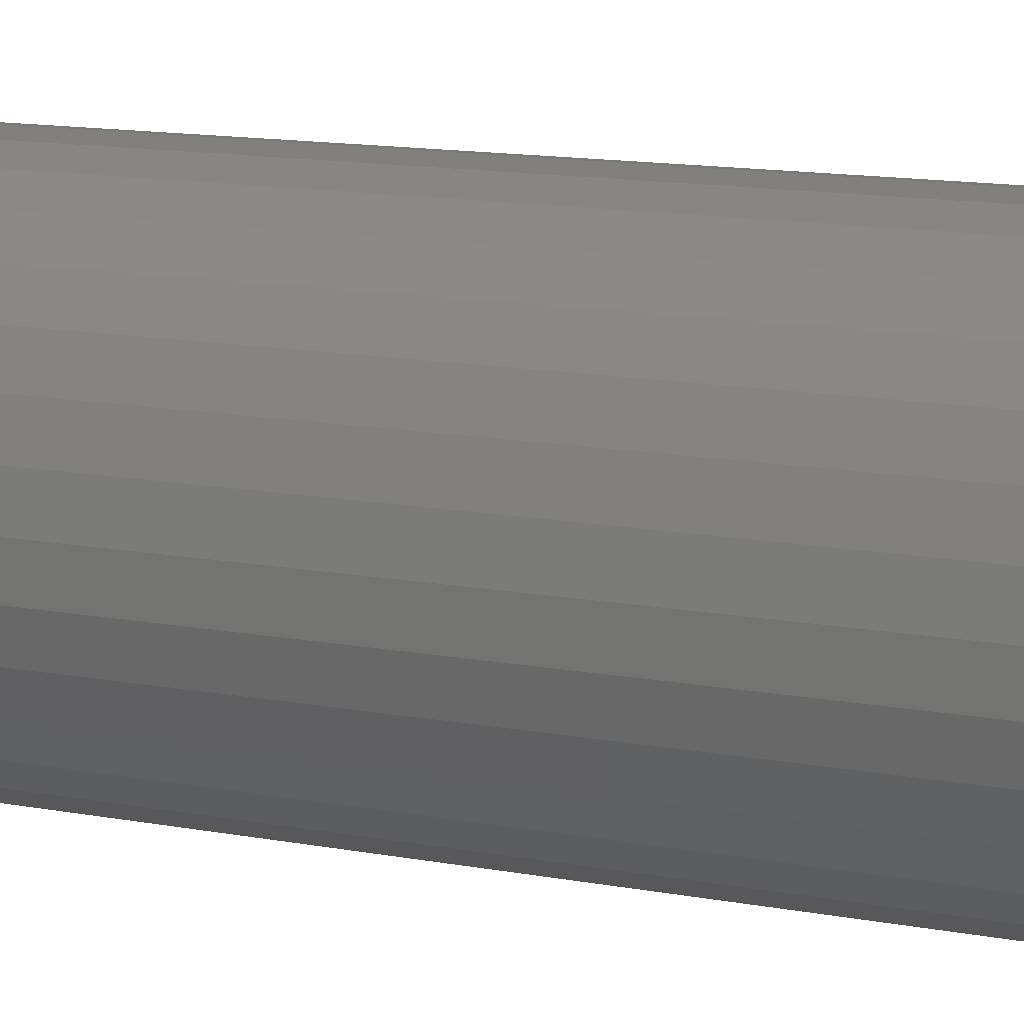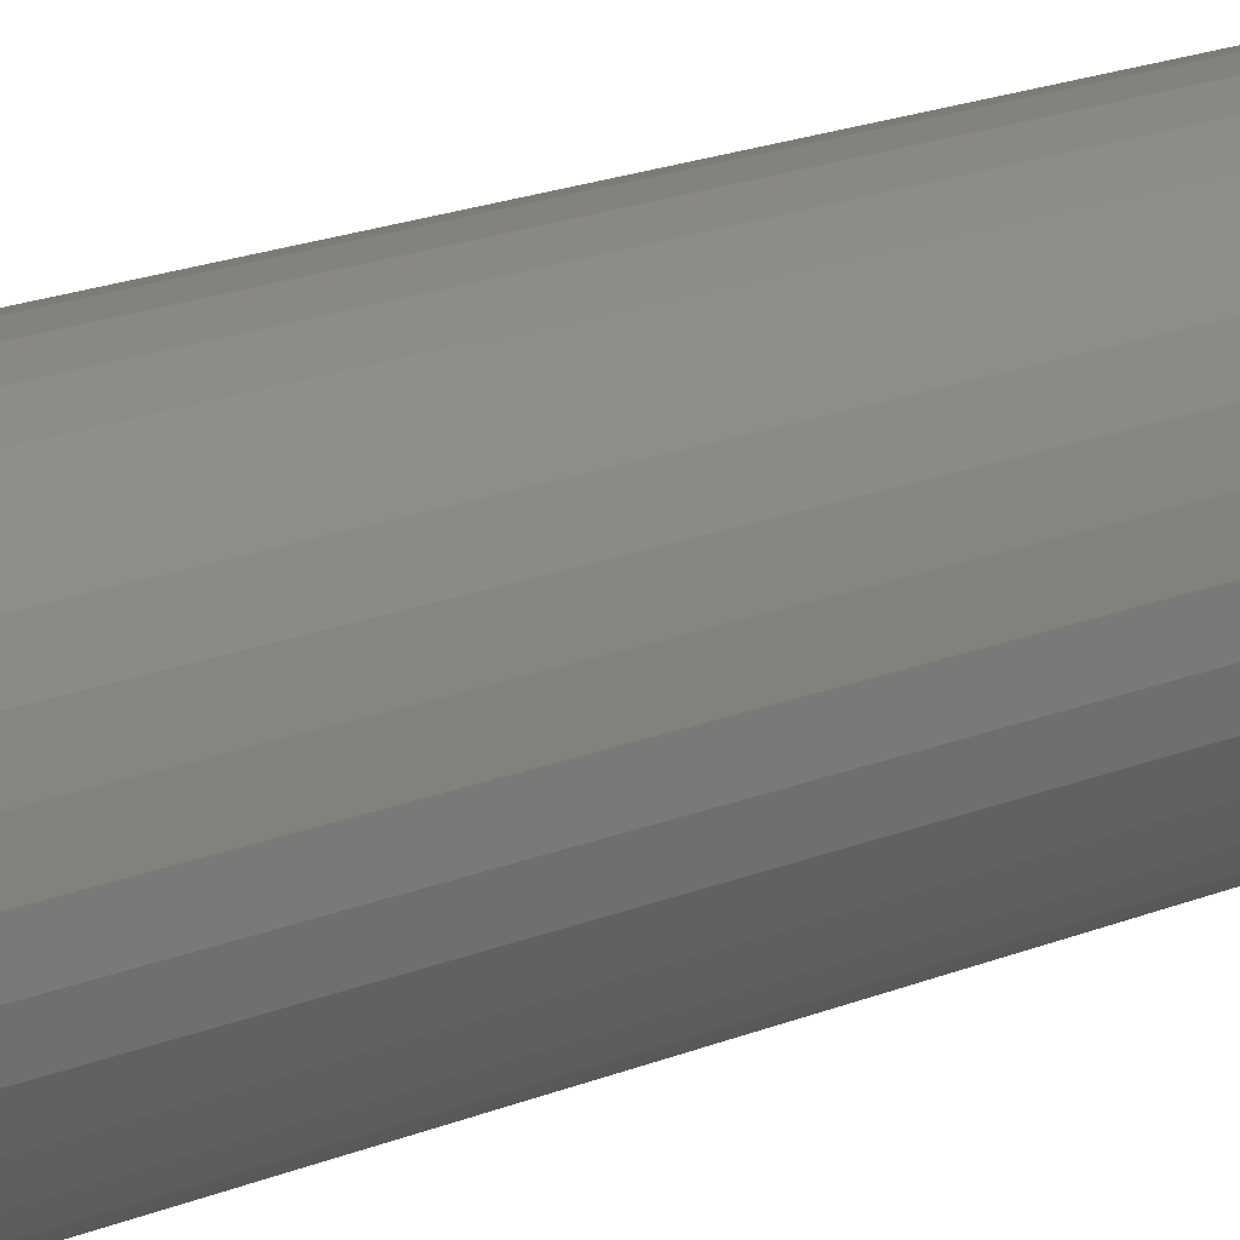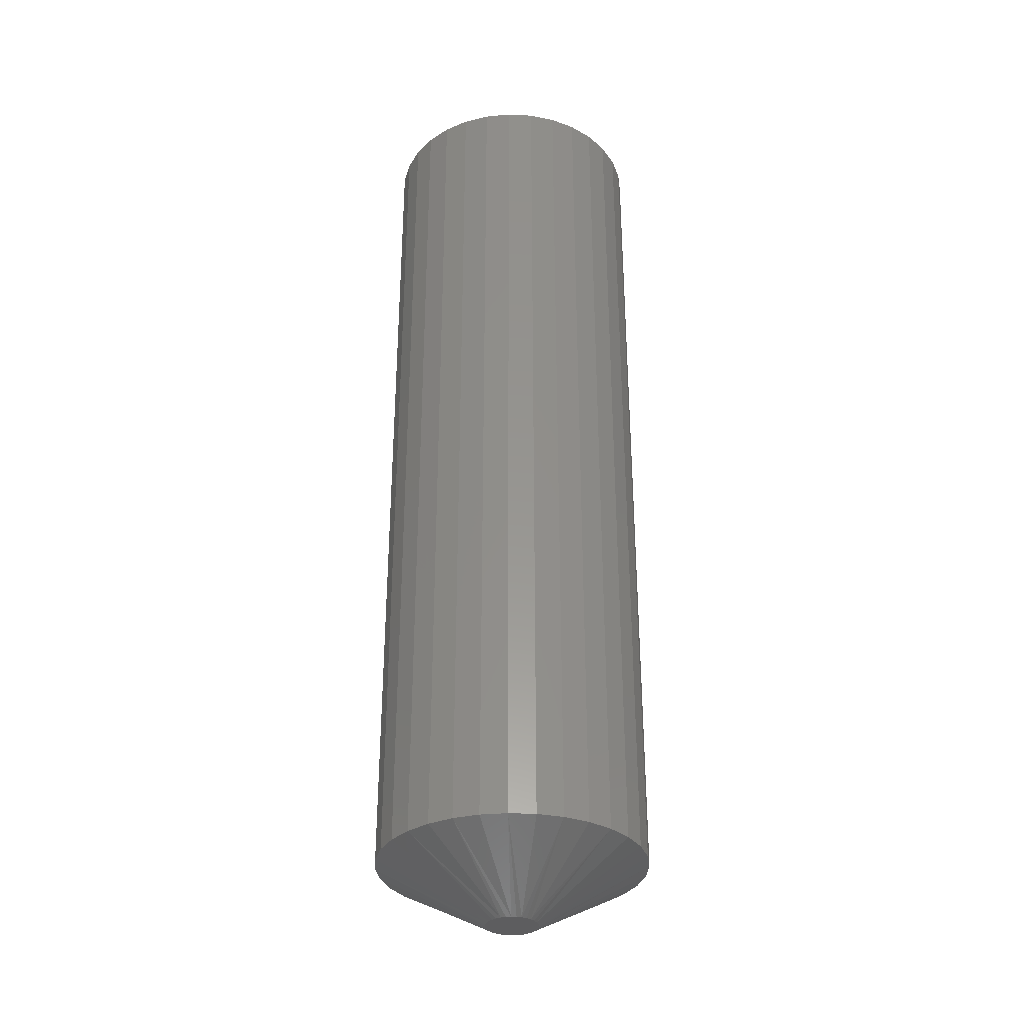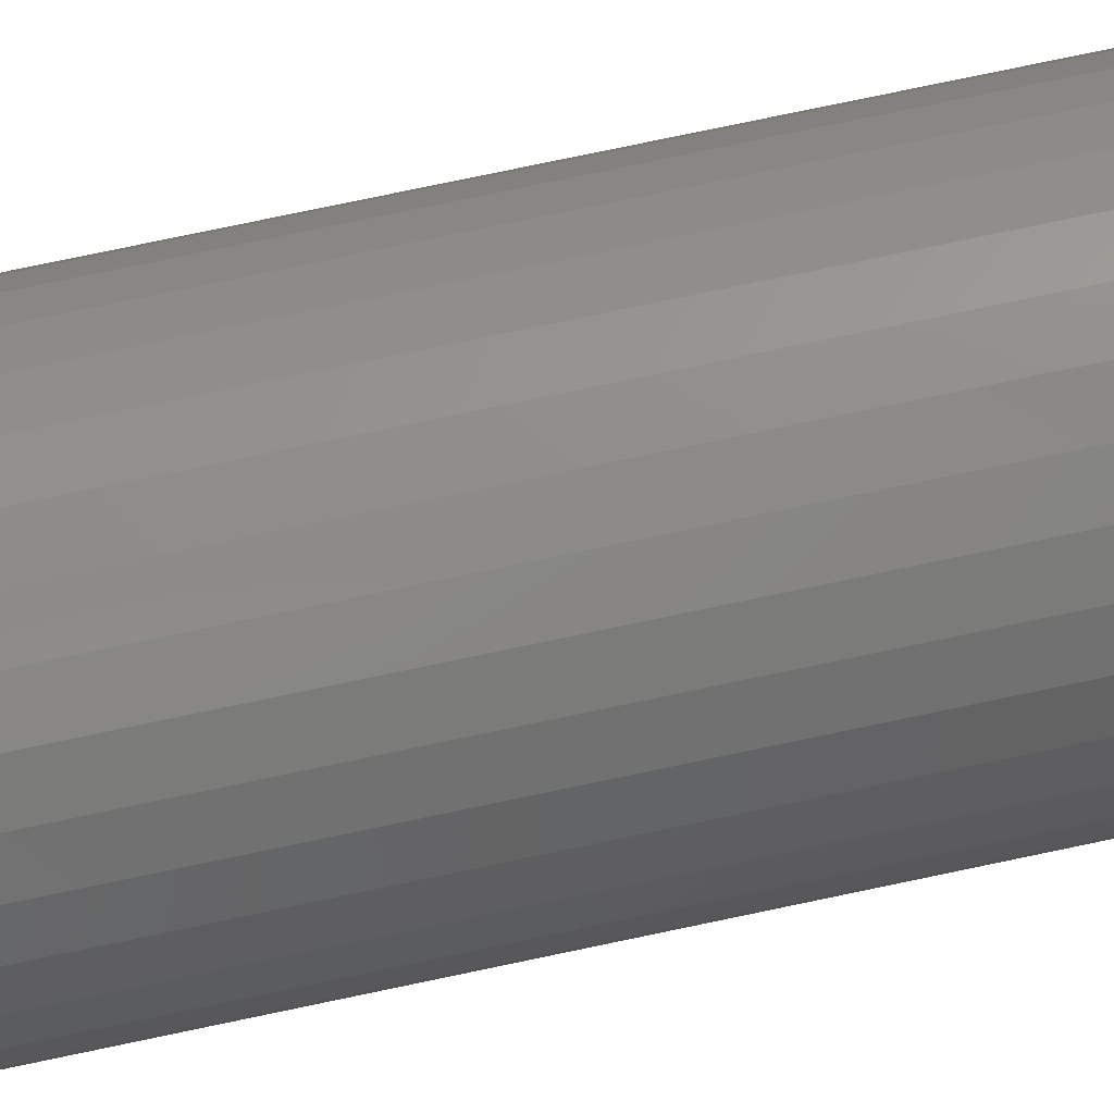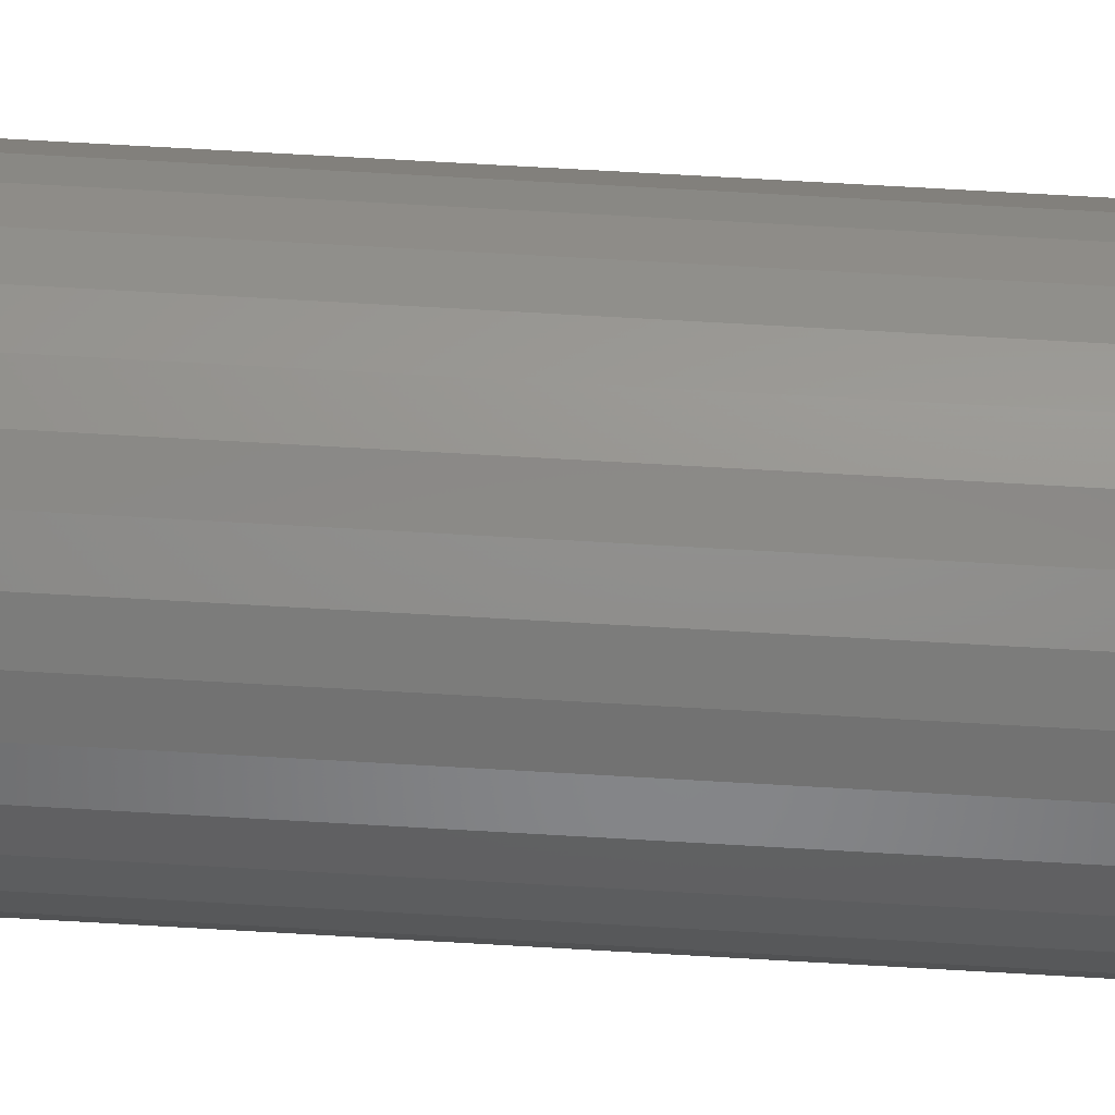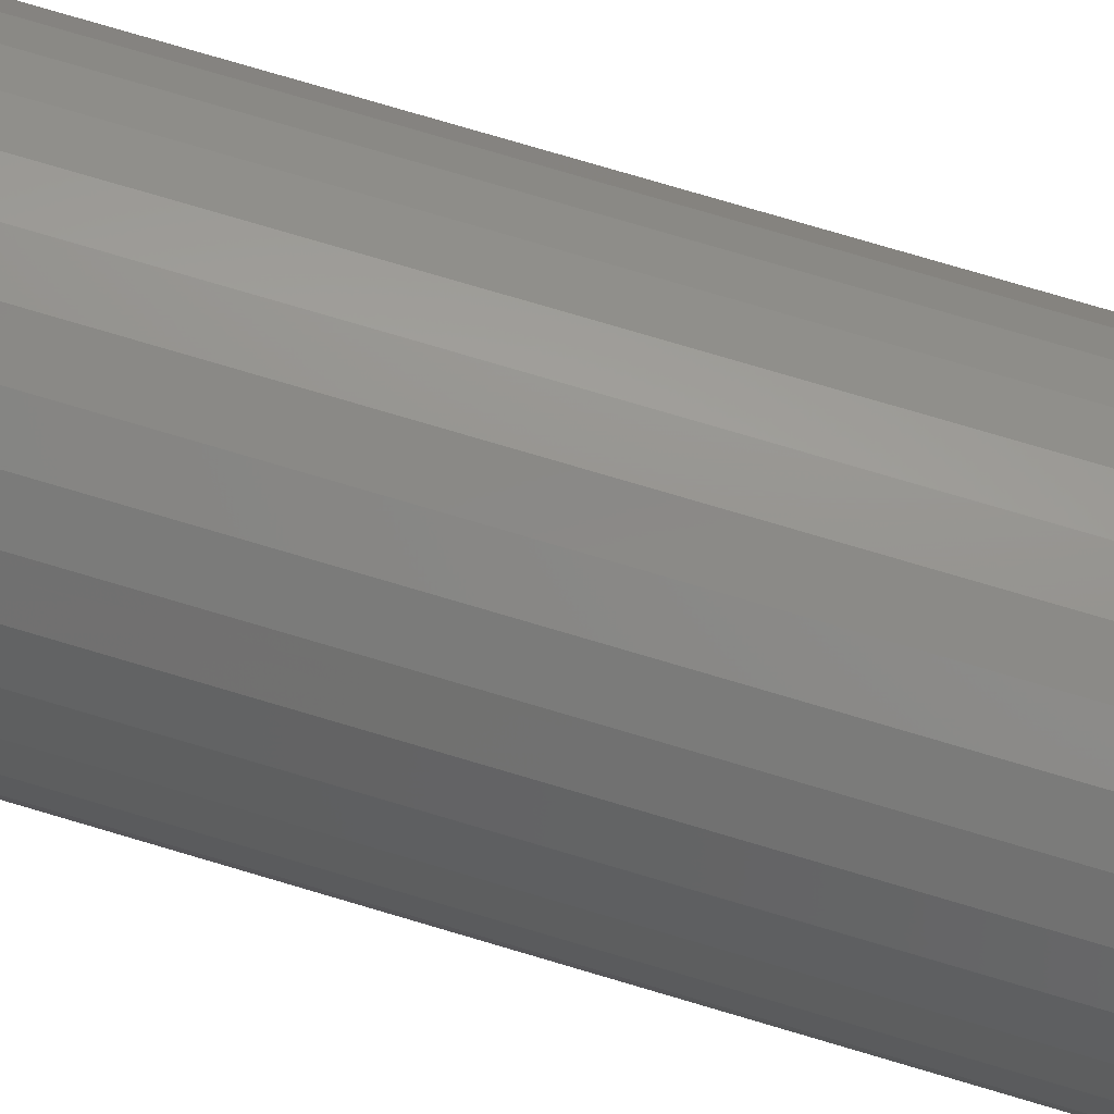
<metadata>
{"format":"stl","ext":"stl","renderer":"f3d","projection":"perspective","resolution":1024,"background":"white","views":[{"elev":10.4,"azim":118.6,"up":"+Z"},{"elev":22.2,"azim":-124.1,"up":"+Z"},{"elev":-32.7,"azim":-20.9,"up":"+Y"},{"elev":78.4,"azim":78.2,"up":"+Z"},{"elev":76.3,"azim":93.2,"up":"+Z"},{"elev":76.7,"azim":-73.5,"up":"+Z"}]}
</metadata>
<code>
# stl→obj: 96 verts, 188 faces
v 0.005017 -0.75 0.02064
v 0.0009903 -0.75 0.02024
v -0.002882 -0.75 0.01907
v 0.009044 -0.75 0.02024
v 0.01292 -0.75 0.01907
v -0.006451 -0.75 0.01716
v 0.01648 -0.75 0.01716
v -0.009579 -0.75 0.0146
v 0.01961 -0.75 0.0146
v -0.01215 -0.75 0.01147
v 0.02218 -0.75 0.01147
v -0.01405 -0.75 0.0079
v 0.02409 -0.75 0.007899
v -0.01523 -0.75 0.004028
v 0.02526 -0.75 0.004027
v 0.02526 -0.75 -0.004027
v -0.01405 -0.75 -0.007899
v 0.02409 -0.75 -0.007899
v -0.01215 -0.75 -0.01147
v 0.02218 -0.75 -0.01147
v -0.009579 -0.75 -0.0146
v 0.01961 -0.75 -0.0146
v -0.006451 -0.75 -0.01716
v 0.01648 -0.75 -0.01716
v -0.002883 -0.75 -0.01907
v 0.01292 -0.75 -0.01907
v 0.0009895 -0.75 -0.02024
v 0.005016 -0.75 -0.02064
v 0.009043 -0.75 -0.02024
v 0.02566 -0.75 -4.98e-18
v -0.01562 -0.75 1.426e-06
v -0.01523 -0.75 -0.004027
v 0.1116 5.916e-18 -1.305e-17
v 0.1116 -0.7031 -3.916e-17
v 0.1095 5.803e-18 -0.02079
v 0.1095 -0.7031 -0.02079
v 0.1035 5.466e-18 -0.04079
v 0.1035 -0.7031 -0.04079
v 0.09363 4.919e-18 -0.05921
v 0.09363 -0.7031 -0.05921
v 0.08038 4.183e-18 -0.07536
v 0.08038 -0.7031 -0.07536
v 0.06423 3.287e-18 -0.08862
v 0.06423 -0.7031 -0.08862
v 0.0458 2.264e-18 -0.09847
v 0.0458 -0.7031 -0.09847
v 0.02581 1.154e-18 -0.1045
v 0.02581 -0.7031 -0.1045
v 0.005016 -1.449e-33 -0.1066
v 0.005016 -0.7031 -0.1066
v -0.01578 -1.154e-18 -0.1045
v -0.01578 -0.7031 -0.1045
v -0.03577 -2.264e-18 -0.09847
v -0.03577 -0.7031 -0.09847
v -0.0542 -3.287e-18 -0.08862
v -0.0542 -0.7031 -0.08862
v -0.07035 -4.183e-18 -0.07536
v -0.07035 -0.7031 -0.07536
v -0.0836 -4.919e-18 -0.05921
v -0.0836 -0.7031 -0.05921
v -0.09345 -5.466e-18 -0.04079
v -0.09345 -0.7031 -0.04079
v -0.09951 -5.803e-18 -0.02079
v -0.09951 -0.7031 -0.02079
v -0.1016 -5.916e-18 1.305e-17
v -0.1016 -0.7031 -3.428e-17
v -0.09951 -5.803e-18 0.02079
v -0.09951 -0.7031 0.02079
v -0.09345 -5.466e-18 0.04079
v -0.09345 -0.7031 0.04079
v -0.0836 -4.919e-18 0.05921
v -0.0836 -0.7031 0.05921
v -0.07035 -4.183e-18 0.07536
v -0.07035 -0.7031 0.07536
v -0.0542 -3.287e-18 0.08862
v -0.0542 -0.7031 0.08862
v -0.03577 -2.264e-18 0.09847
v -0.03577 -0.7031 0.09847
v -0.01578 -1.154e-18 0.1045
v -0.01578 -0.7031 0.1045
v 0.005016 7.245e-34 0.1066
v 0.005016 -0.7031 0.1066
v 0.02581 1.154e-18 0.1045
v 0.02581 -0.7031 0.1045
v 0.0458 2.264e-18 0.09847
v 0.0458 -0.7031 0.09847
v 0.06423 3.287e-18 0.08862
v 0.06423 -0.7031 0.08862
v 0.08038 4.183e-18 0.07536
v 0.08038 -0.7031 0.07536
v 0.09363 4.919e-18 0.05921
v 0.09363 -0.7031 0.05921
v 0.1035 5.466e-18 0.04079
v 0.1035 -0.7031 0.04079
v 0.1095 5.803e-18 0.02079
v 0.1095 -0.7031 0.02079
f 1 2 3
f 4 1 3
f 4 3 5
f 5 3 6
f 5 6 7
f 7 6 8
f 7 8 9
f 9 8 10
f 9 10 11
f 11 10 12
f 11 12 13
f 13 12 14
f 13 14 15
f 16 17 18
f 18 17 19
f 18 19 20
f 20 19 21
f 20 21 22
f 22 21 23
f 22 23 24
f 24 23 25
f 24 25 26
f 26 25 27
f 26 27 28
f 26 28 29
f 15 14 30
f 30 14 31
f 30 31 16
f 16 31 32
f 16 32 17
f 33 34 35
f 35 34 36
f 35 36 37
f 37 36 38
f 37 38 39
f 39 38 40
f 39 40 41
f 41 40 42
f 41 42 43
f 43 42 44
f 43 44 45
f 45 44 46
f 45 46 47
f 47 46 48
f 47 48 49
f 49 48 50
f 49 50 51
f 51 50 52
f 51 52 53
f 53 52 54
f 53 54 55
f 55 54 56
f 55 56 57
f 57 56 58
f 57 58 59
f 59 58 60
f 59 60 61
f 61 60 62
f 61 62 63
f 63 62 64
f 63 64 65
f 65 64 66
f 65 66 67
f 67 66 68
f 67 68 69
f 69 68 70
f 69 70 71
f 71 70 72
f 71 72 73
f 73 72 74
f 73 74 75
f 75 74 76
f 75 76 77
f 77 76 78
f 77 78 79
f 79 78 80
f 79 80 81
f 81 80 82
f 81 82 83
f 83 82 84
f 83 84 85
f 85 84 86
f 85 86 87
f 87 86 88
f 87 88 89
f 89 88 90
f 89 90 91
f 91 90 92
f 91 92 93
f 93 92 94
f 93 94 95
f 95 94 96
f 95 96 33
f 33 96 34
f 18 38 36
f 17 32 62
f 17 62 60
f 17 60 58
f 19 17 58
f 21 19 58
f 21 58 56
f 21 56 54
f 23 21 54
f 25 23 54
f 25 54 52
f 25 52 50
f 27 25 50
f 28 27 50
f 28 50 48
f 28 48 46
f 29 28 46
f 26 29 46
f 26 46 44
f 26 44 42
f 24 26 42
f 22 24 42
f 22 42 40
f 22 40 38
f 20 22 38
f 18 20 38
f 31 66 64
f 31 64 62
f 31 62 32
f 34 30 16
f 34 16 18
f 34 18 36
f 12 70 68
f 13 15 94
f 13 94 92
f 13 92 90
f 11 13 90
f 9 11 90
f 9 90 88
f 9 88 86
f 7 9 86
f 5 7 86
f 5 86 84
f 5 84 82
f 4 5 82
f 1 4 82
f 1 82 80
f 1 80 78
f 2 1 78
f 3 2 78
f 3 78 76
f 3 76 74
f 6 3 74
f 8 6 74
f 8 74 72
f 8 72 70
f 10 8 70
f 12 10 70
f 30 34 96
f 30 96 94
f 30 94 15
f 66 31 14
f 66 14 12
f 66 12 68
f 81 83 79
f 77 79 83
f 85 77 83
f 75 77 85
f 87 75 85
f 45 53 43
f 51 53 45
f 47 51 45
f 49 51 47
f 53 55 43
f 43 55 57
f 43 57 41
f 41 57 59
f 41 59 39
f 39 59 61
f 39 61 37
f 37 61 63
f 37 63 35
f 35 63 65
f 35 65 33
f 33 65 67
f 33 67 95
f 95 67 69
f 95 69 93
f 93 69 71
f 93 71 91
f 91 71 73
f 91 73 89
f 89 73 75
f 89 75 87

</code>
